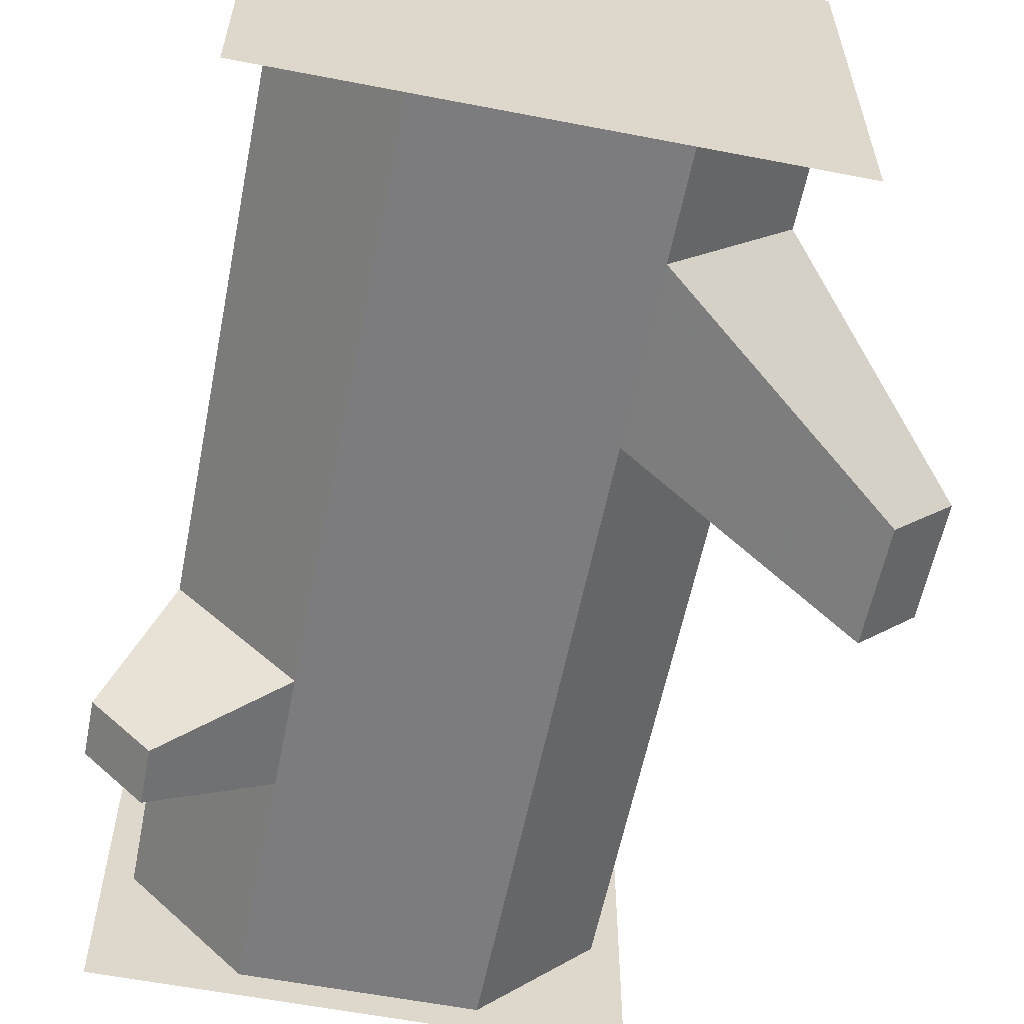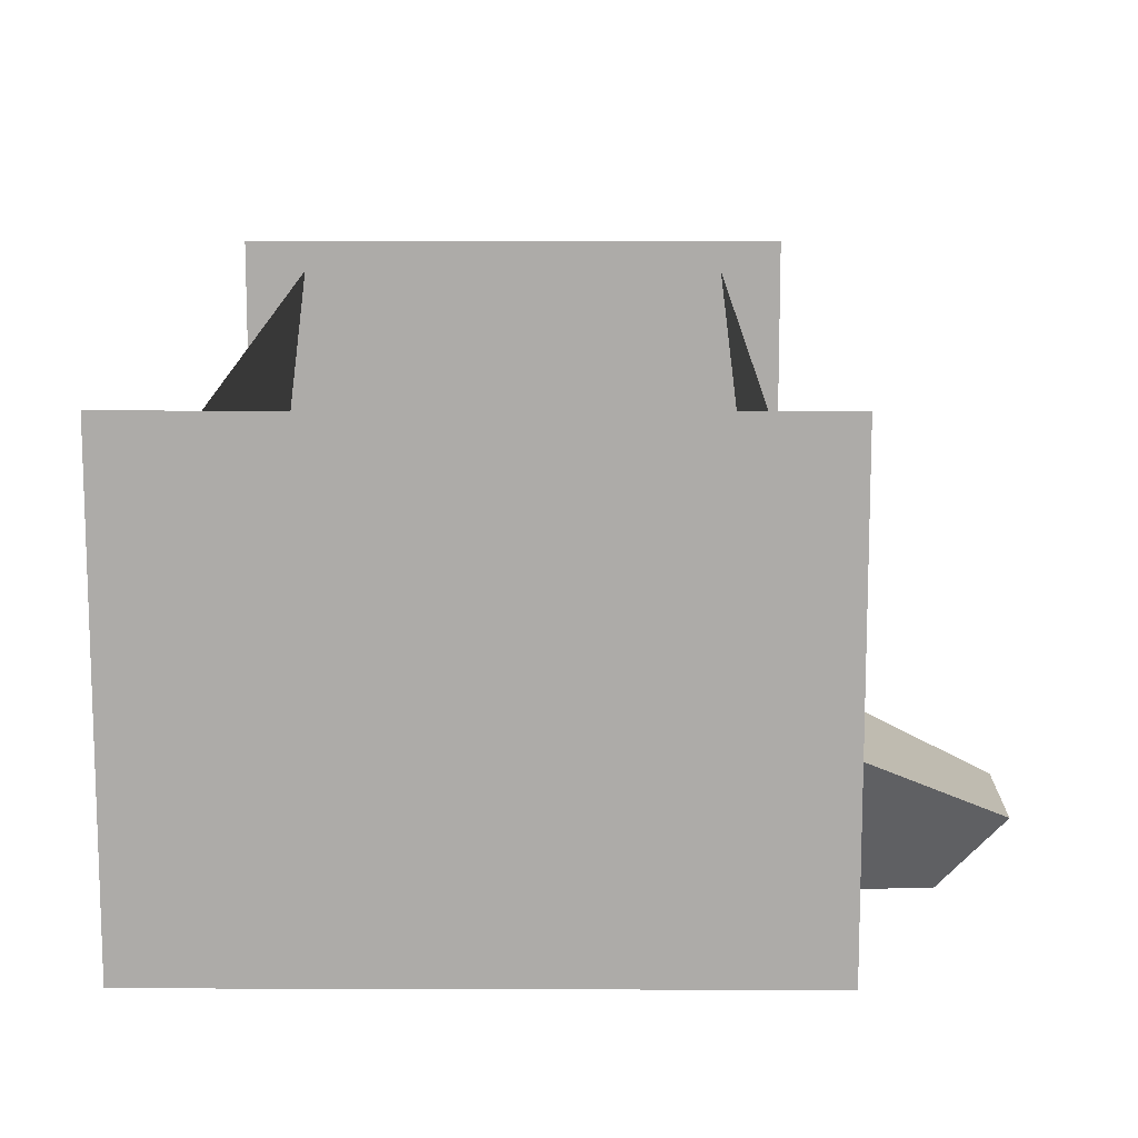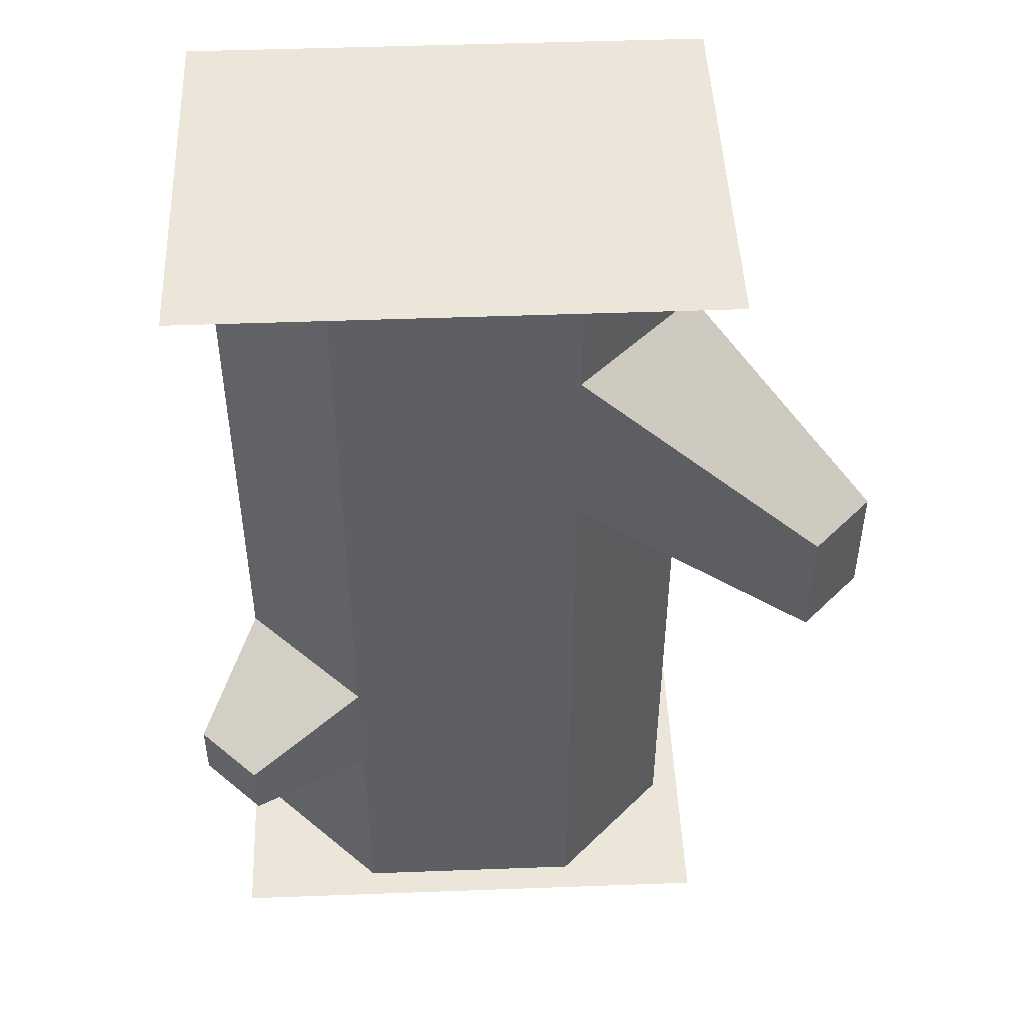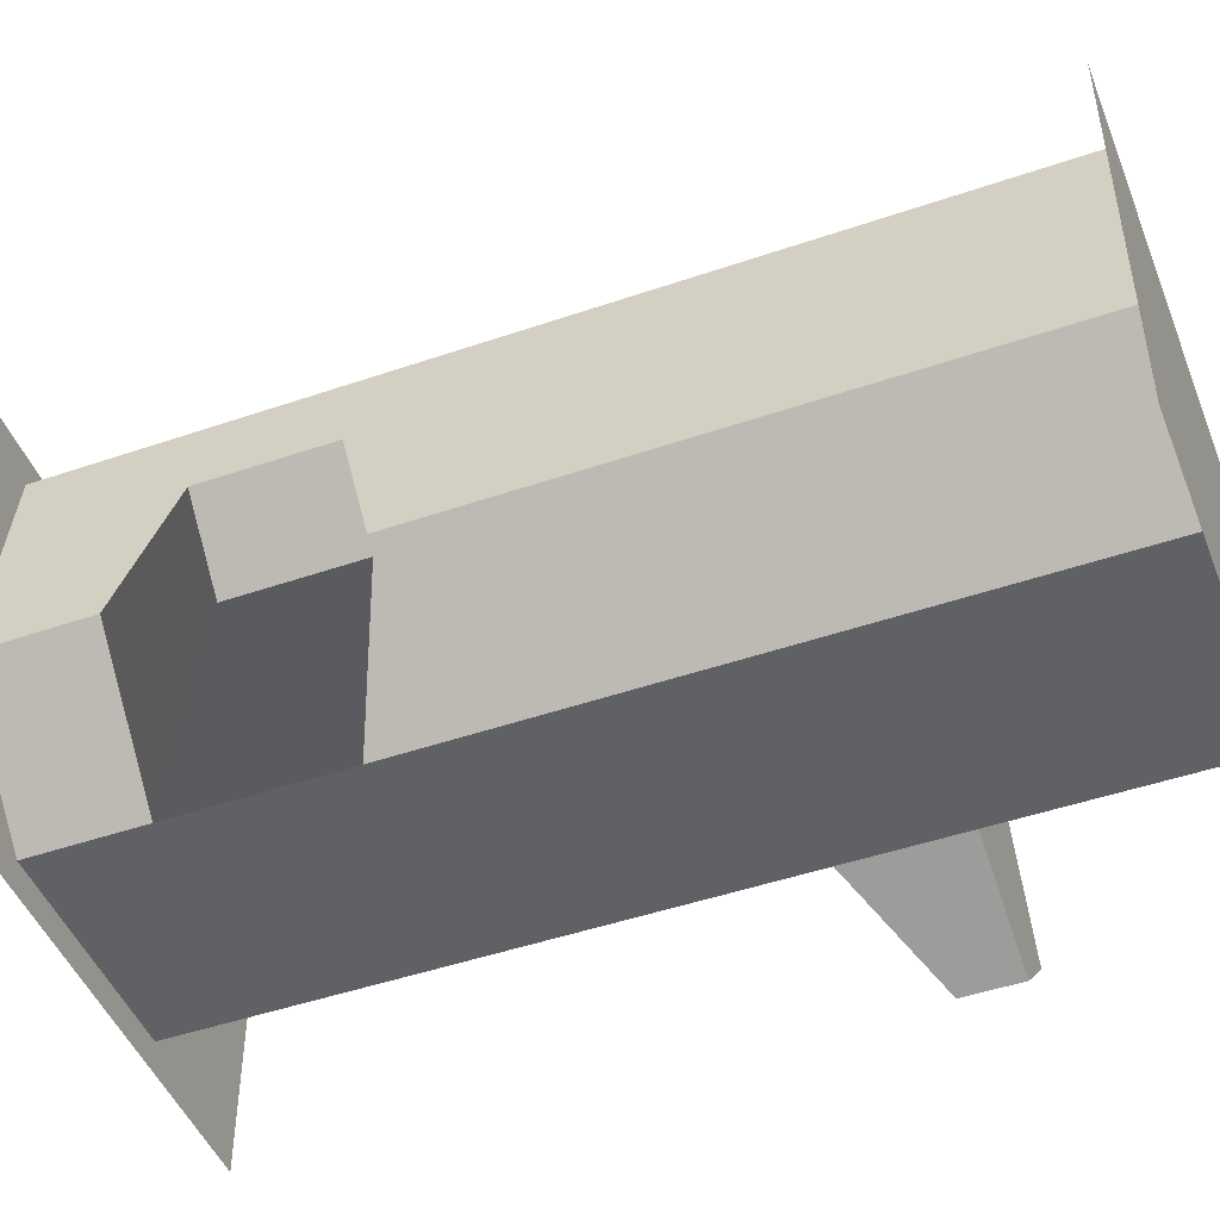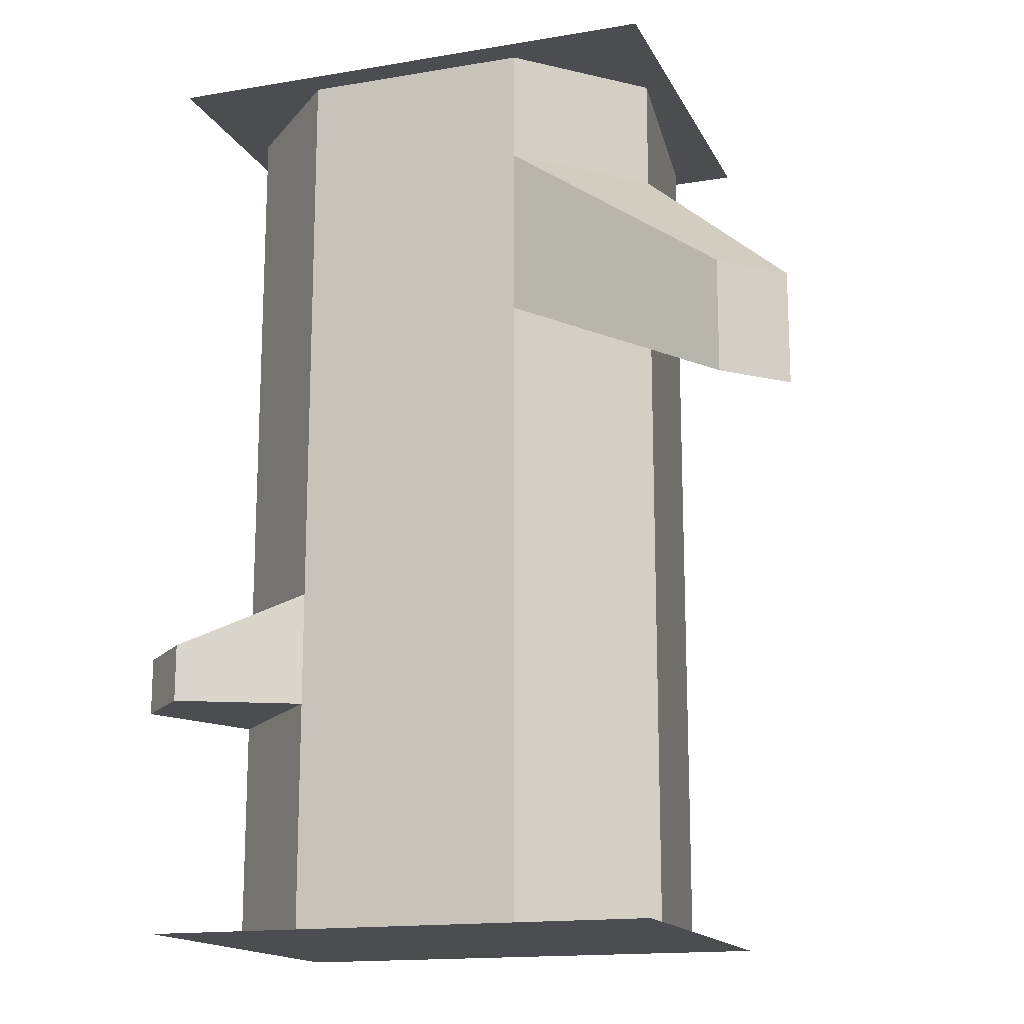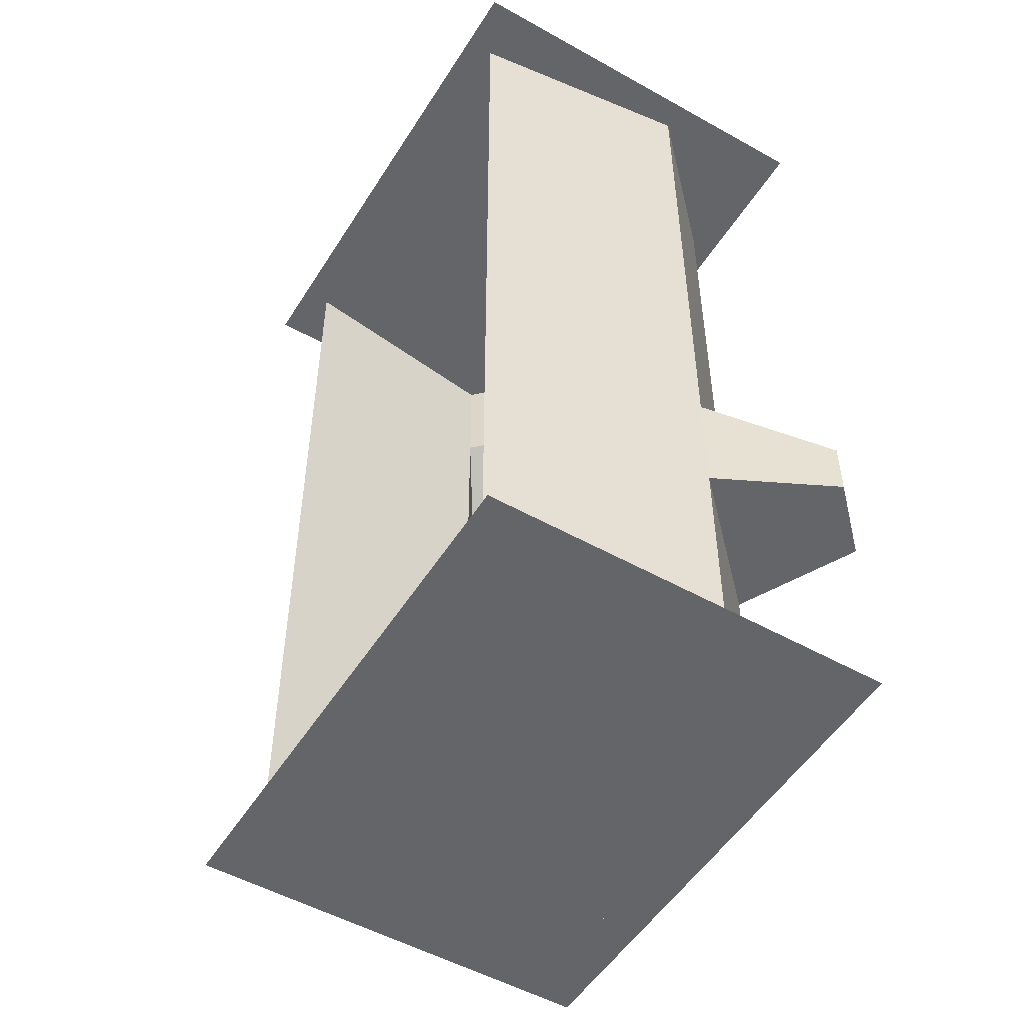
<metadata>
{"format":"obj","ext":"obj","renderer":"f3d","projection":"perspective","resolution":1024,"background":"white","views":[{"elev":-58.9,"azim":-11.3,"up":"+Y"},{"elev":13.4,"azim":0.4,"up":"+Y"},{"elev":47.6,"azim":-2.4,"up":"+Z"},{"elev":-47.3,"azim":111.2,"up":"+Y"},{"elev":-15.9,"azim":19.2,"up":"+Z"},{"elev":-51.6,"azim":-121.3,"up":"+Z"}]}
</metadata>
<code>
v 12 6 48
v 12 6 24
v 44 -2 8
v 44 -2 24
v 28 22 24
v 52 6 8
v 28 22 48
v 52 6 24
v -36 -2 -24
v -36 -2 -32
v -20 6 -32
v -20 6 -16
v -44 6 -32
v -36 22 -32
v -44 6 -24
v -36 22 -16
v -20 6 -64
v 12 6 -64
v 28 22 -64
v -36 22 -64
v 24 54 -64
v 24 54 64
v 12 6 64
v 28 22 64
v -20 6 64
v -36 22 64
v -32 54 -64
v -32 54 64
v -40 2 64
v 32 2 64
v 32 58 64
v -40 58 64
v -40 58 -64
v 32 58 -64
v 32 2 -64
v -40 2 -64
f 1 2 3 4
f 2 5 6 3
f 5 7 8 6
f 7 1 4 8
f 4 3 6 8
f 9 10 11 12
f 10 13 14 11
f 13 15 16 14
f 15 9 12 16
f 15 13 10 9
f 17 18 2 11
f 2 18 19 5
f 17 11 14 20
f 21 22 5 19
f 23 1 7 24
f 12 25 26 16
f 11 2 1 12
f 12 1 23 25
f 22 7 5
f 22 24 7
f 14 27 20
f 16 28 27 14
f 16 26 28
f 29 30 31 32
f 33 34 35 36

</code>
